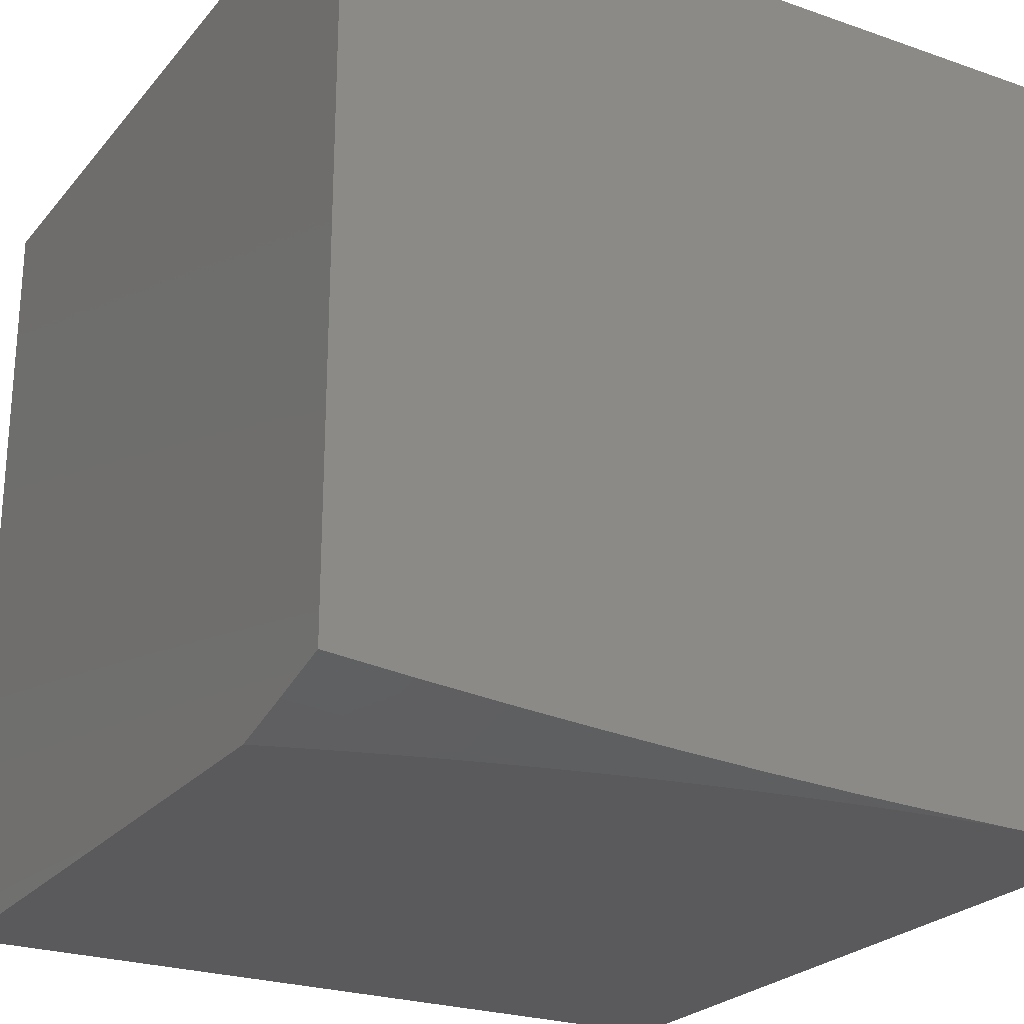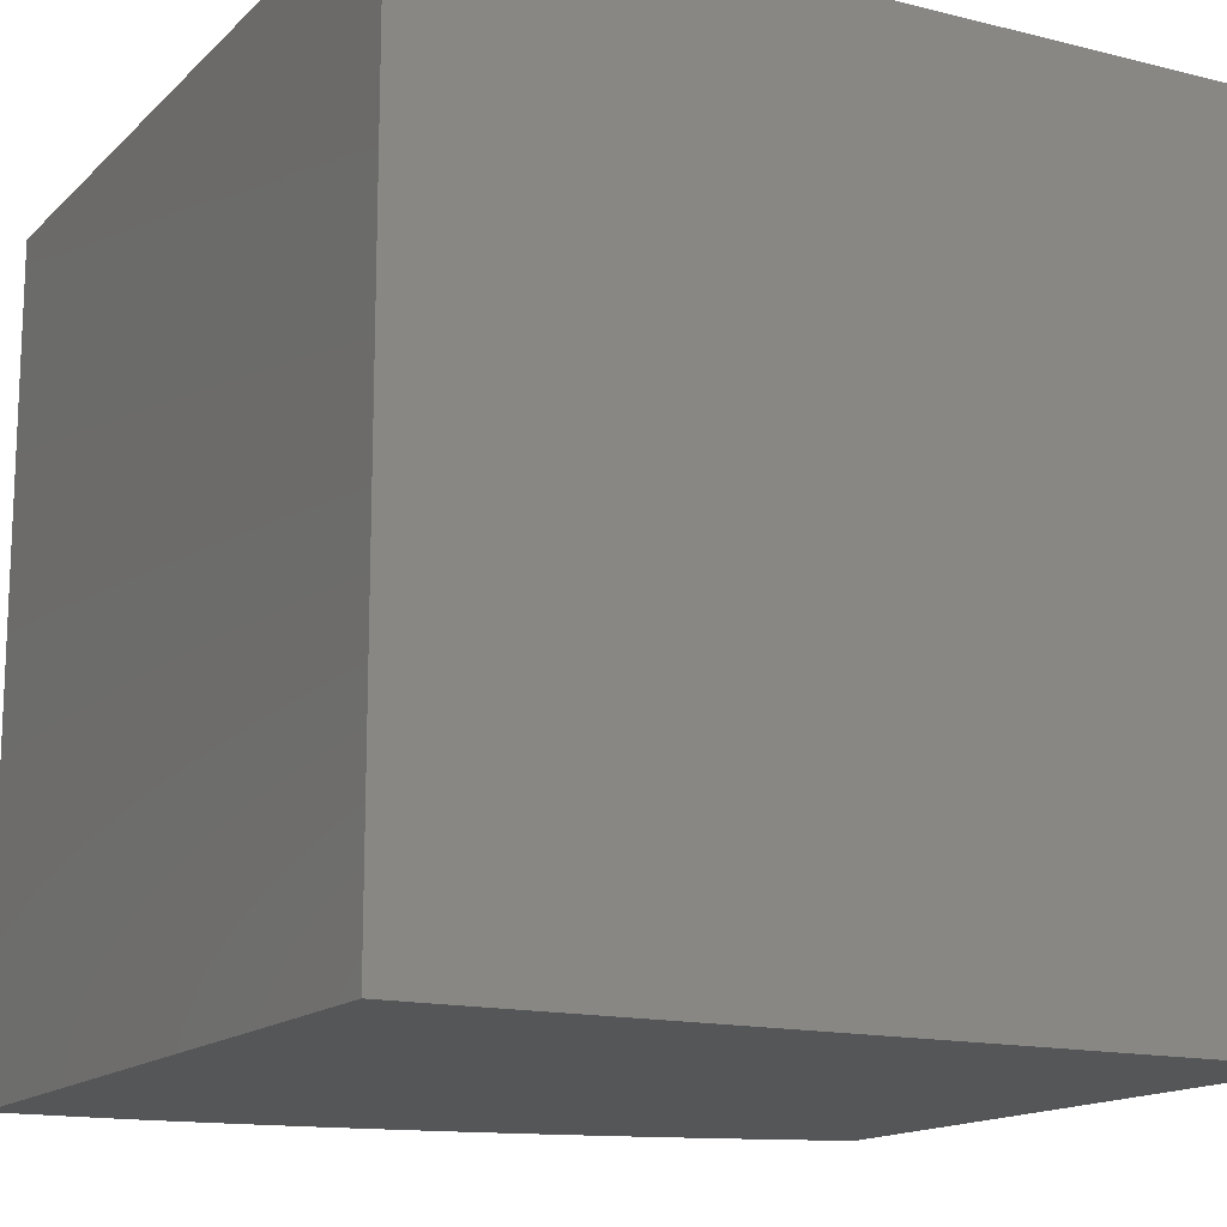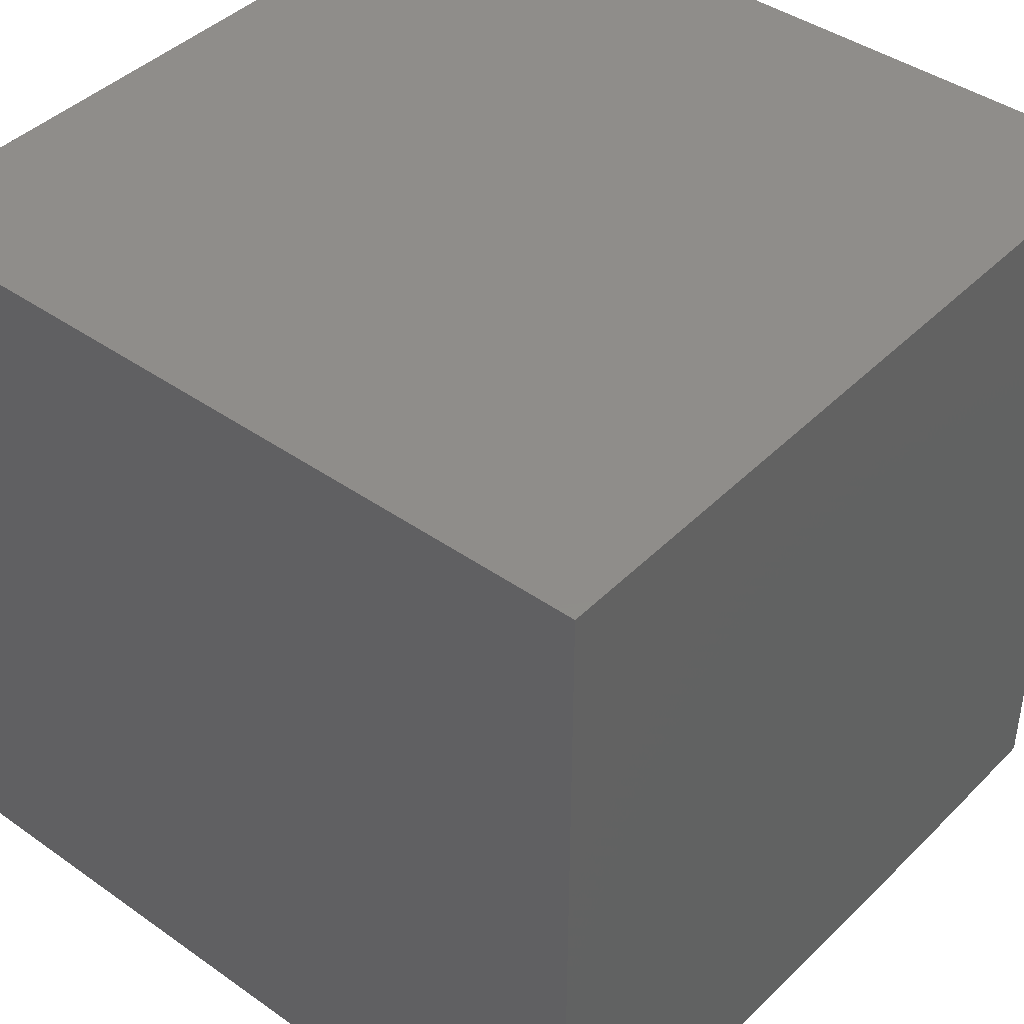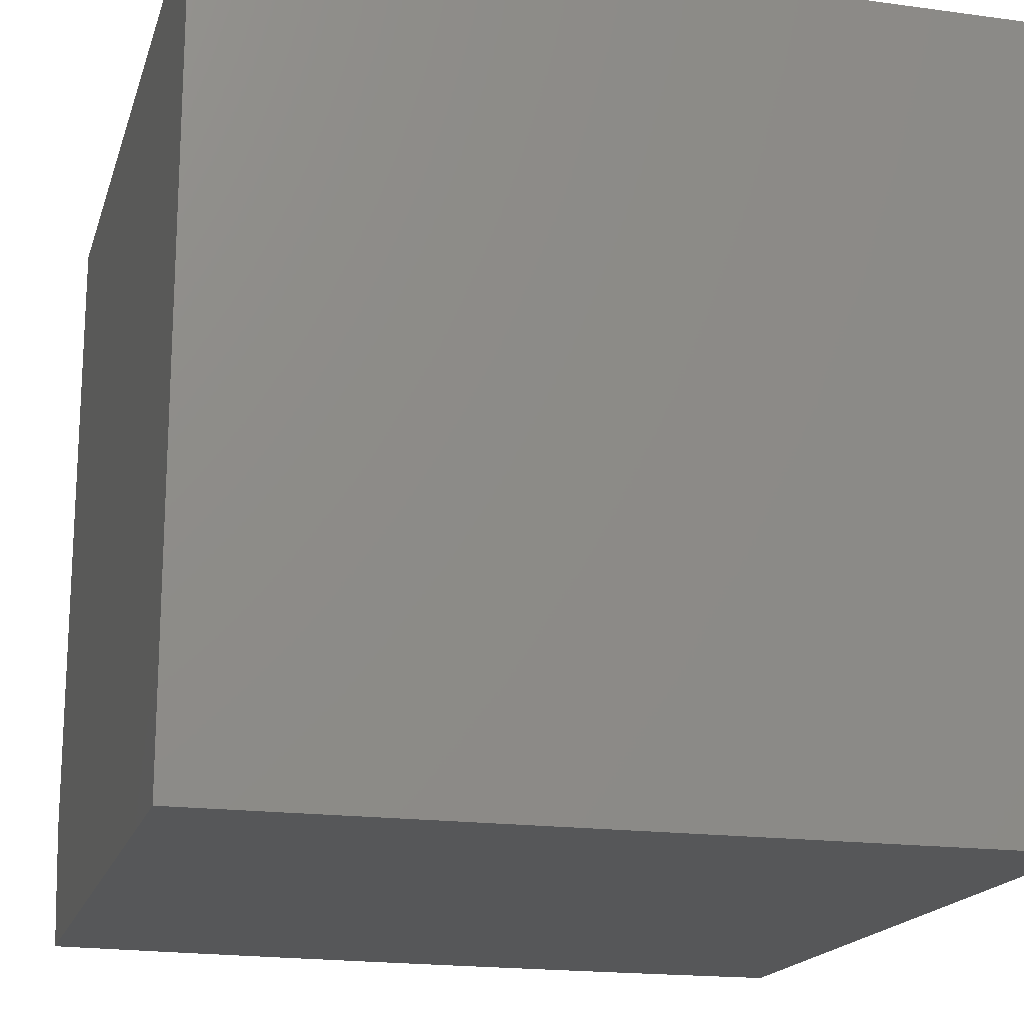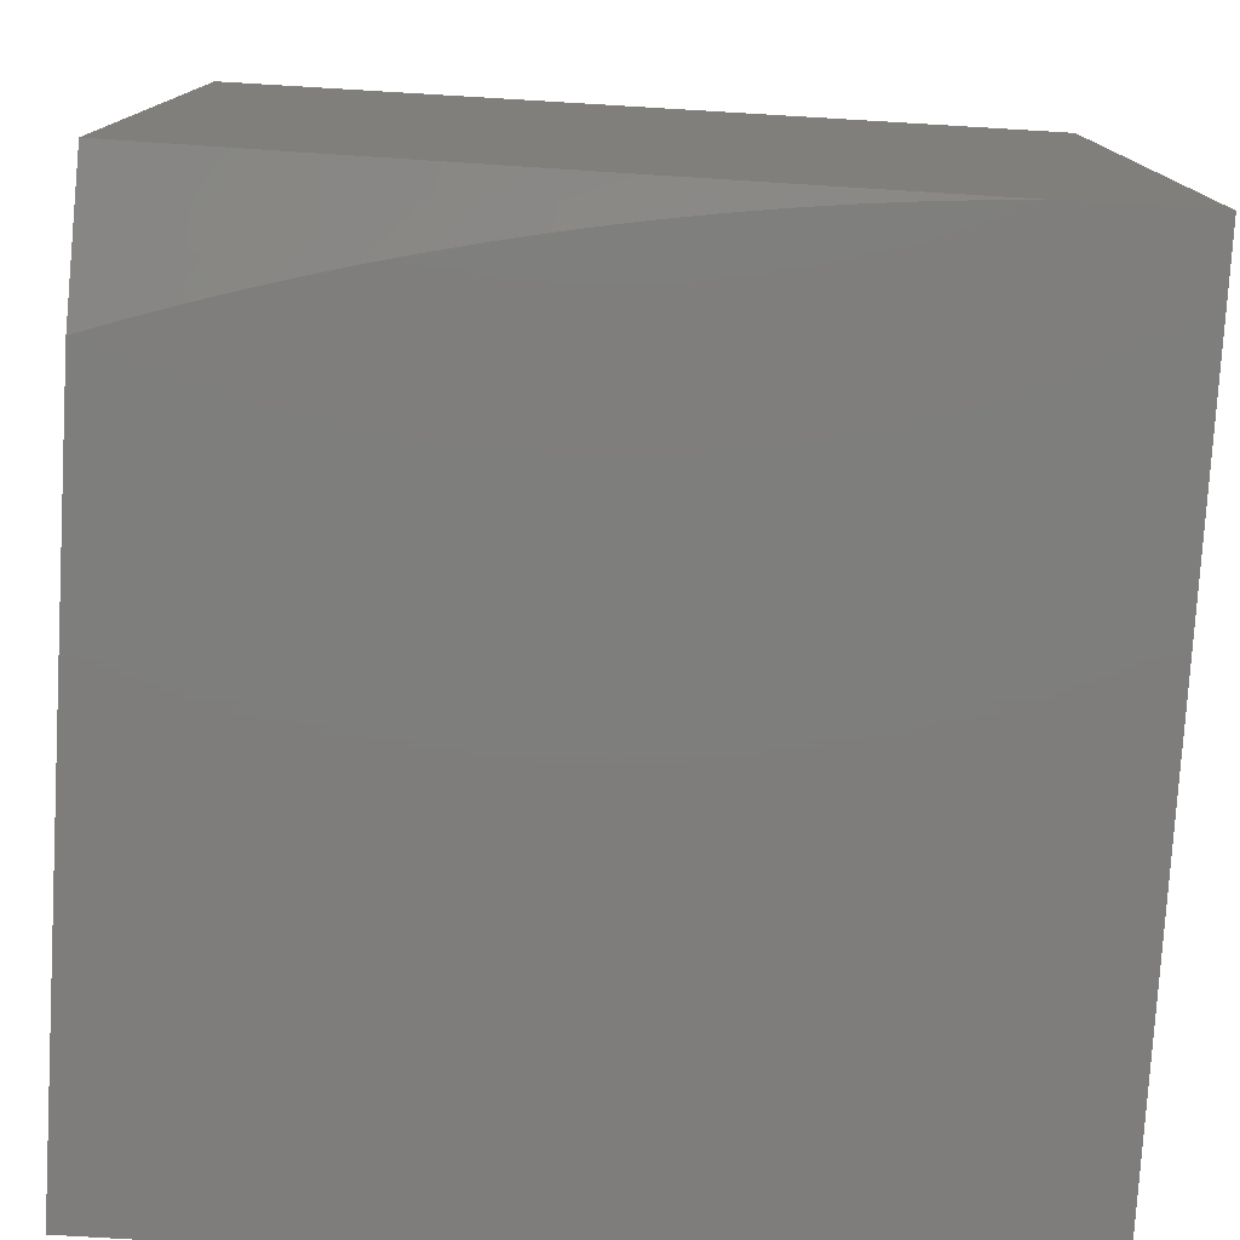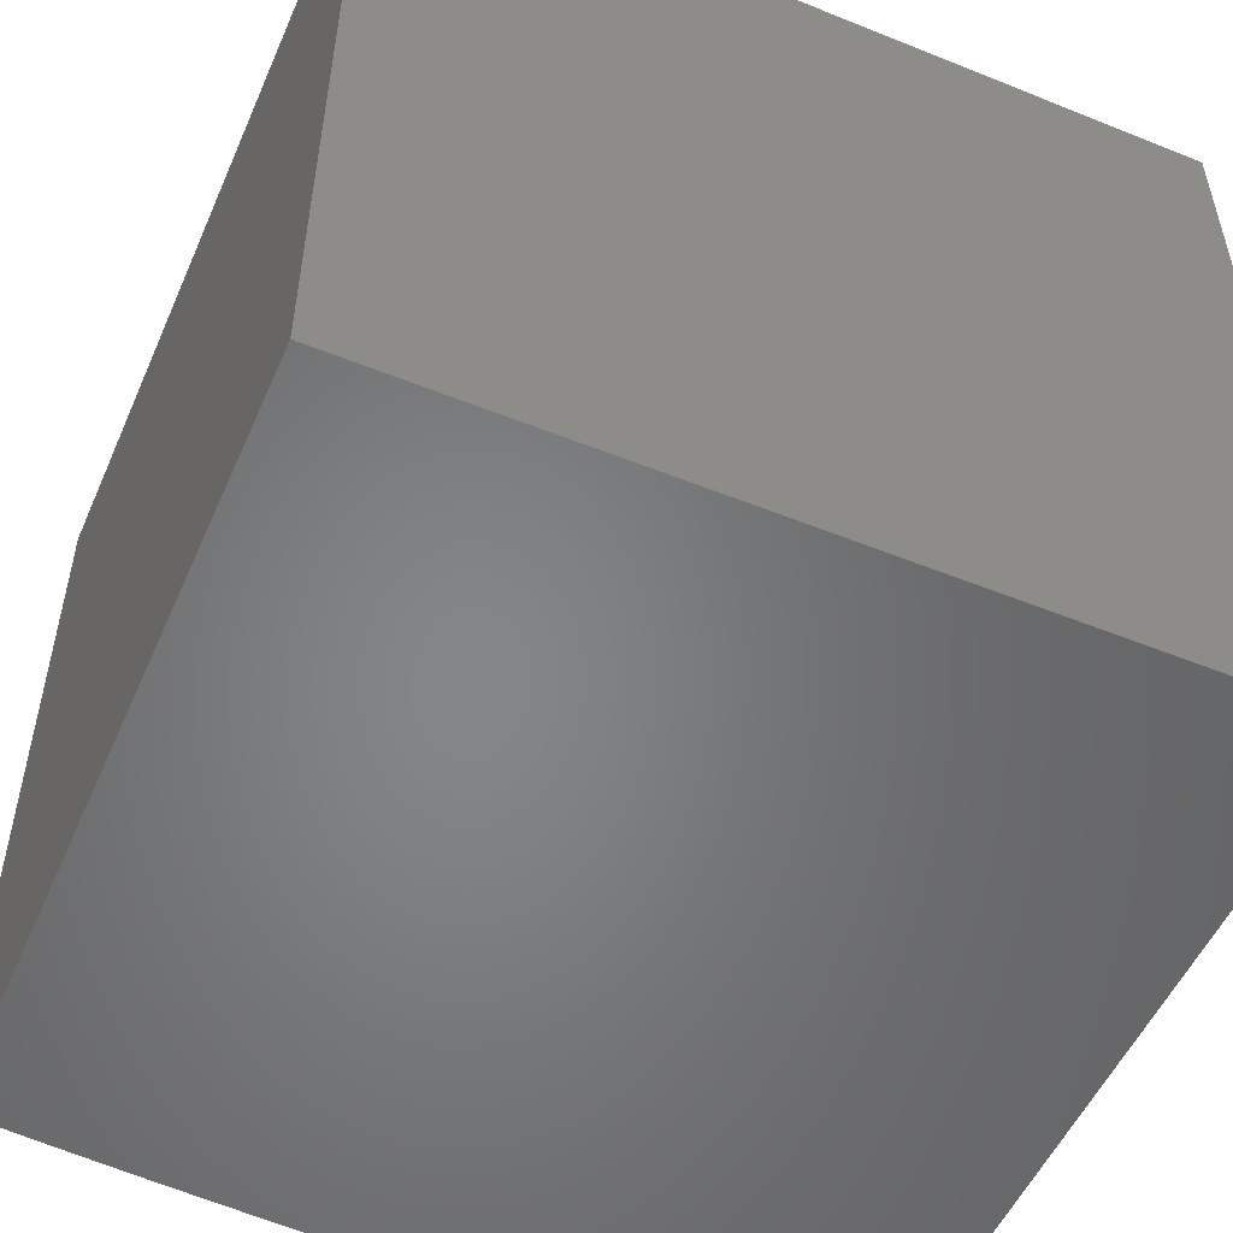
<metadata>
{"format":"stl","ext":"stl","renderer":"f3d","projection":"perspective","resolution":1024,"background":"white","views":[{"elev":-24.5,"azim":150.2,"up":"+Y"},{"elev":-14.8,"azim":-28.3,"up":"+Y"},{"elev":42.1,"azim":130.2,"up":"+Y"},{"elev":-17.8,"azim":165.0,"up":"+Z"},{"elev":-77.6,"azim":176.6,"up":"+Y"},{"elev":-52.8,"azim":156.6,"up":"+Z"}]}
</metadata>
<code>
# stl→obj: 35 verts, 66 faces
v 0.1567 -12 -3
v 0.2623 -12 -3
v 0.2106 -12 -2.997
v 0.2644 -12 -2.992
v 0.3181 -12 -2.987
v 0.3679 -11.99 -3
v 0.3718 -12 -2.981
v 0.4253 -12 -2.974
v 0.4734 -11.99 -3
v 0.4787 -12 -2.966
v 0.532 -12 -2.957
v 0.579 -11.99 -3
v 0.585 -12 -2.947
v 0.6377 -12 -2.936
v 0.6844 -11.98 -3
v 0.6903 -12 -2.924
v 0.7897 -11.97 -3
v 0.7922 -11.99 -2.917
v 0.8996 -11.99 -2.917
v 0.8464 -12 -2.882
v 0.8979 -12 -2.867
v 0.9491 -12 -2.85
v 1 -11.98 -2.917
v 1 -12 -2.833
v 0.8949 -11.96 -3
v 1 -11.95 -3
v 0.7946 -12 -2.897
v 0.7426 -12 -2.911
v 1 -11 -3
v 1 -11 -2
v 1 -12 -2
v 0 -11 -3
v 0 -12 -3
v 0 -11 -2
v 0 -12 -2
f 1 2 3
f 3 2 4
f 4 2 5
f 5 2 6
f 5 6 7
f 7 6 8
f 8 6 9
f 8 9 10
f 10 9 11
f 11 9 12
f 11 12 13
f 13 12 14
f 14 12 15
f 14 15 16
f 16 15 17
f 16 17 18
f 18 17 19
f 18 19 20
f 20 19 21
f 21 19 22
f 22 19 23
f 22 23 24
f 17 25 19
f 19 25 23
f 25 26 23
f 20 27 18
f 18 27 28
f 18 28 16
f 23 29 24
f 24 29 30
f 24 30 31
f 23 26 29
f 26 25 29
f 29 25 17
f 29 17 15
f 15 12 29
f 29 12 32
f 32 12 9
f 32 9 6
f 6 2 32
f 32 2 1
f 32 1 33
f 30 34 31
f 31 34 35
f 33 1 35
f 35 1 3
f 35 3 4
f 4 5 35
f 35 5 7
f 35 7 8
f 8 10 35
f 35 10 11
f 35 11 13
f 13 14 35
f 35 14 31
f 31 14 16
f 31 16 28
f 28 27 31
f 31 27 20
f 31 20 21
f 21 22 31
f 31 22 24
f 34 32 35
f 35 32 33
f 30 29 34
f 34 29 32

</code>
